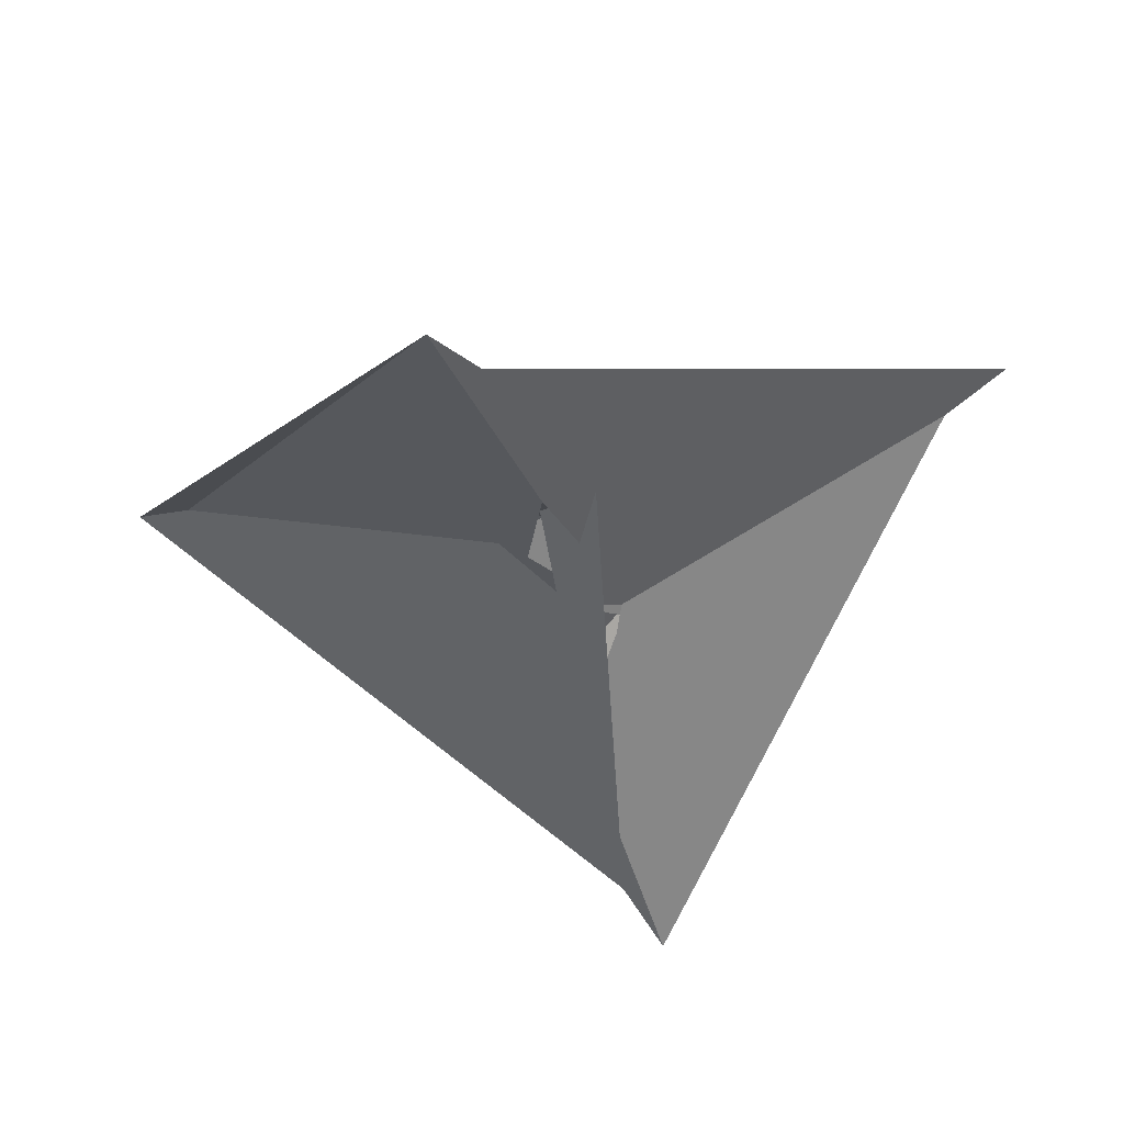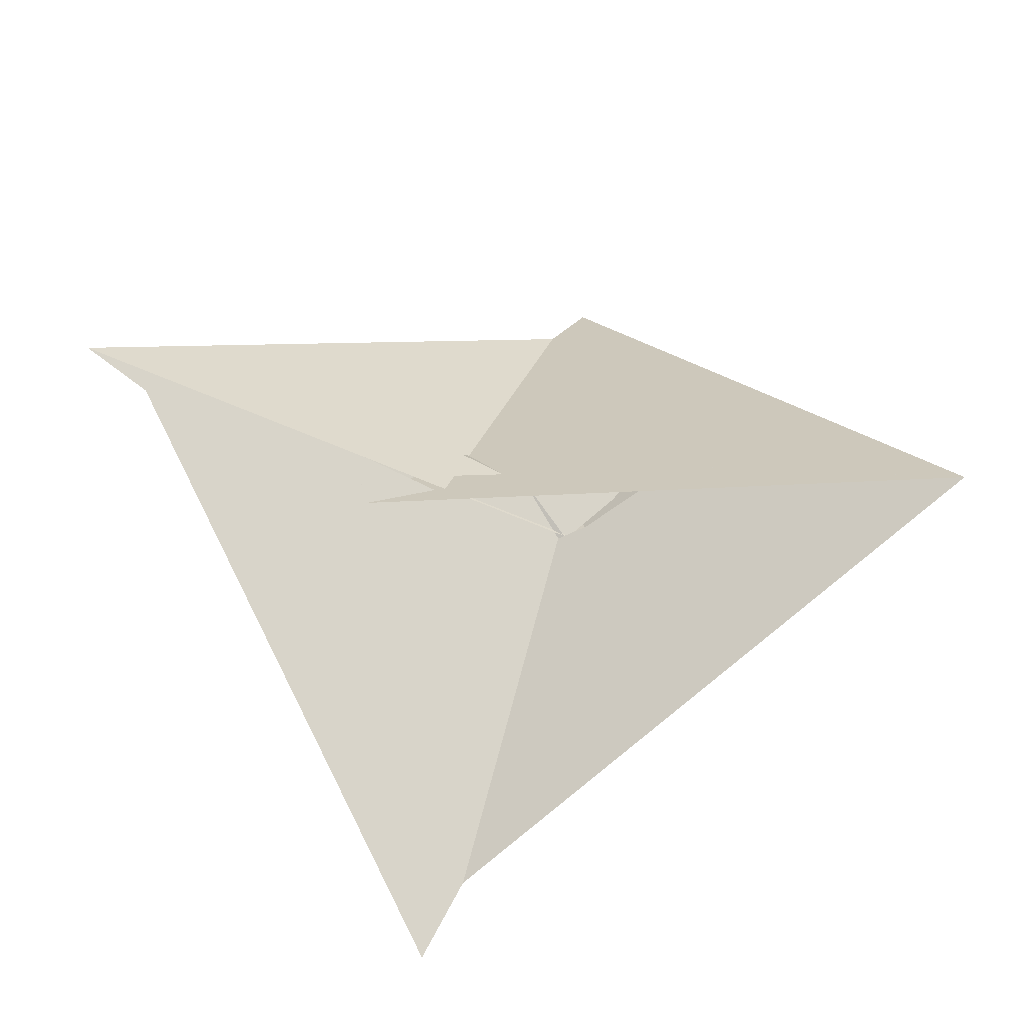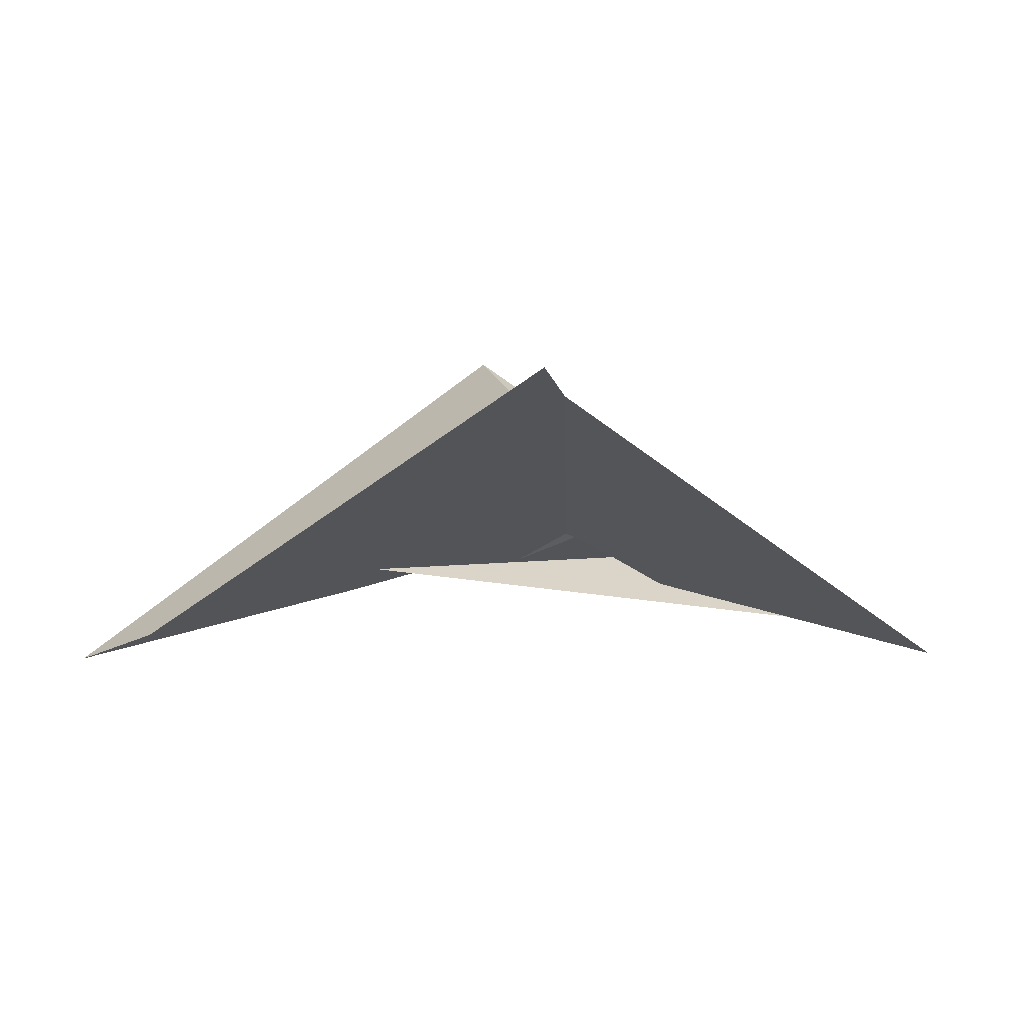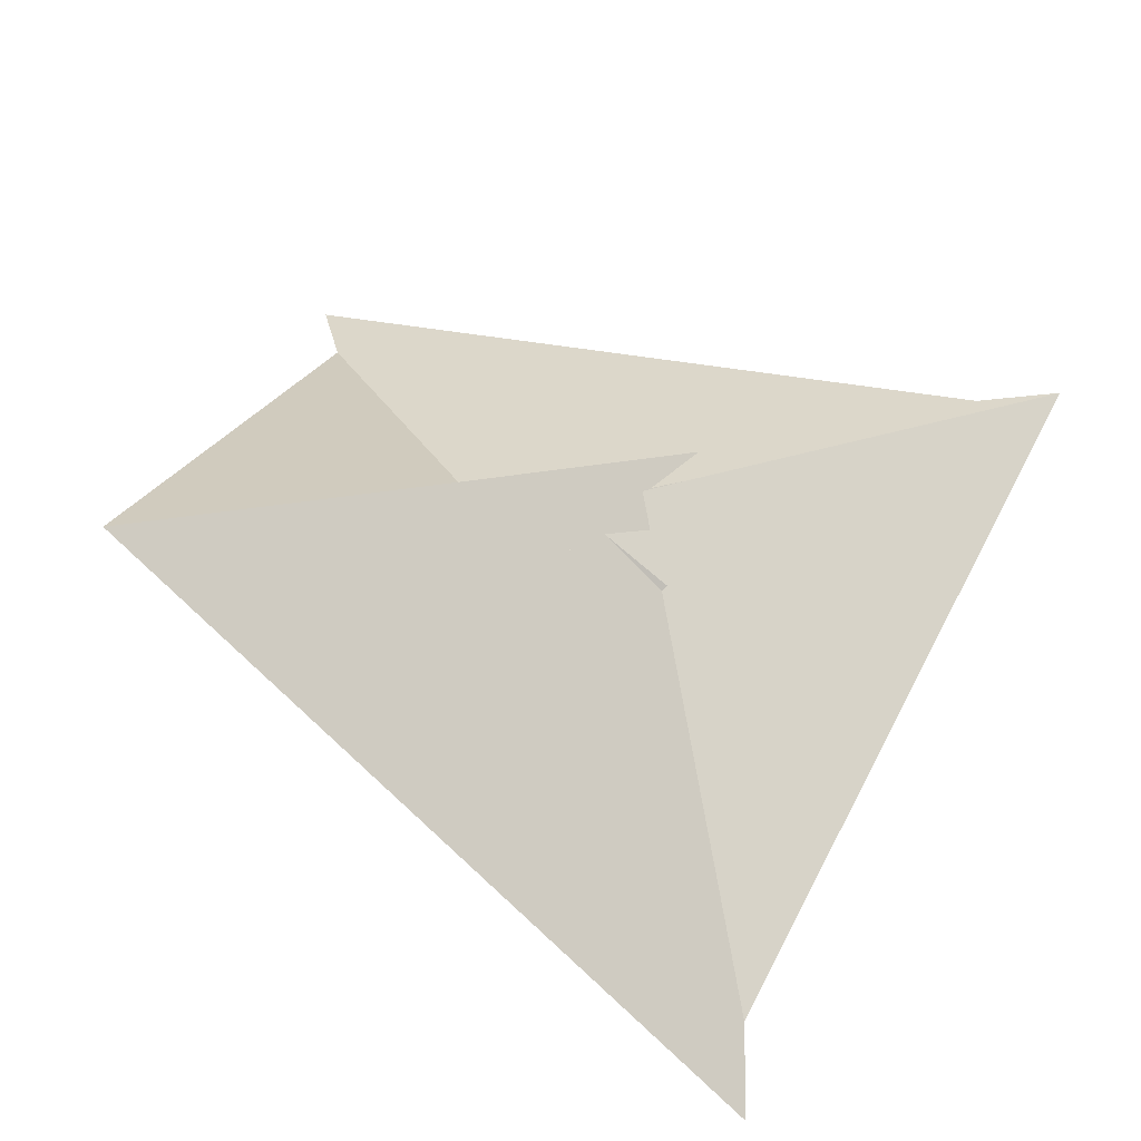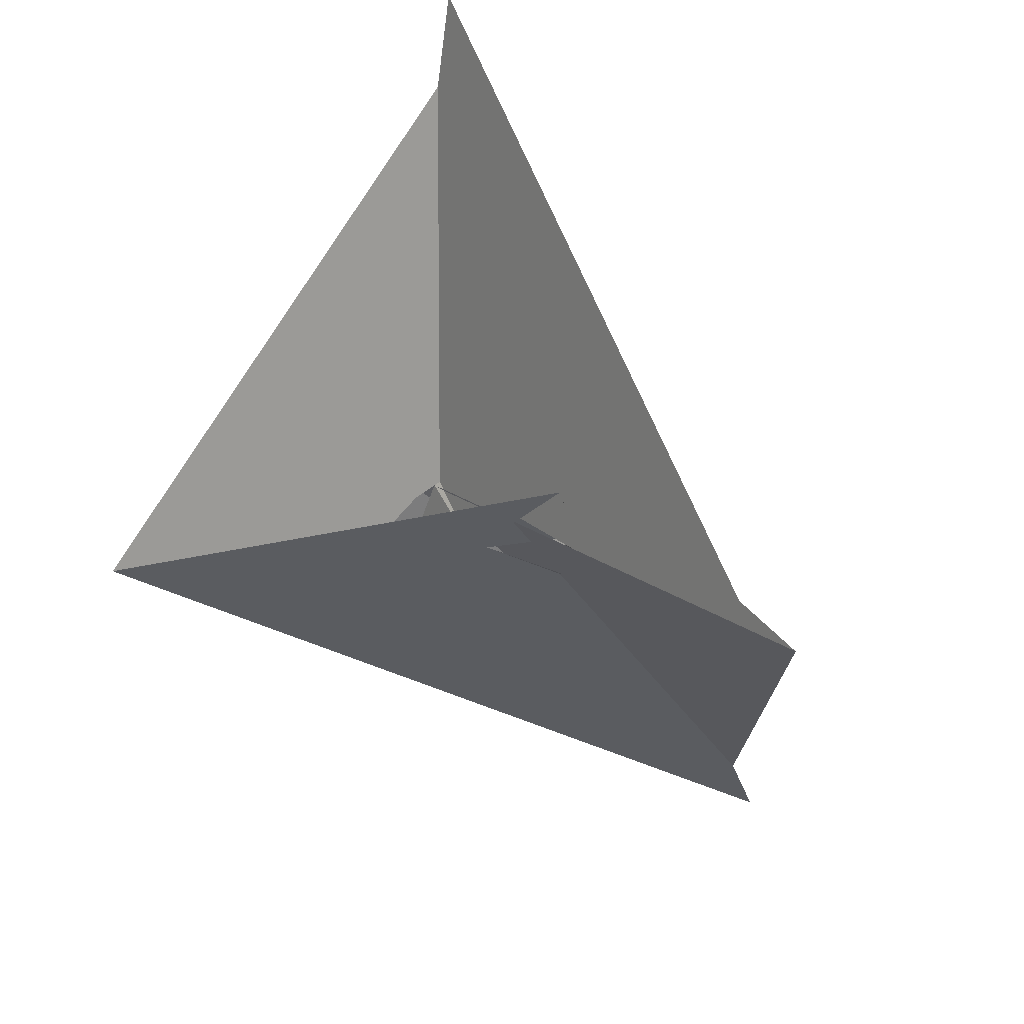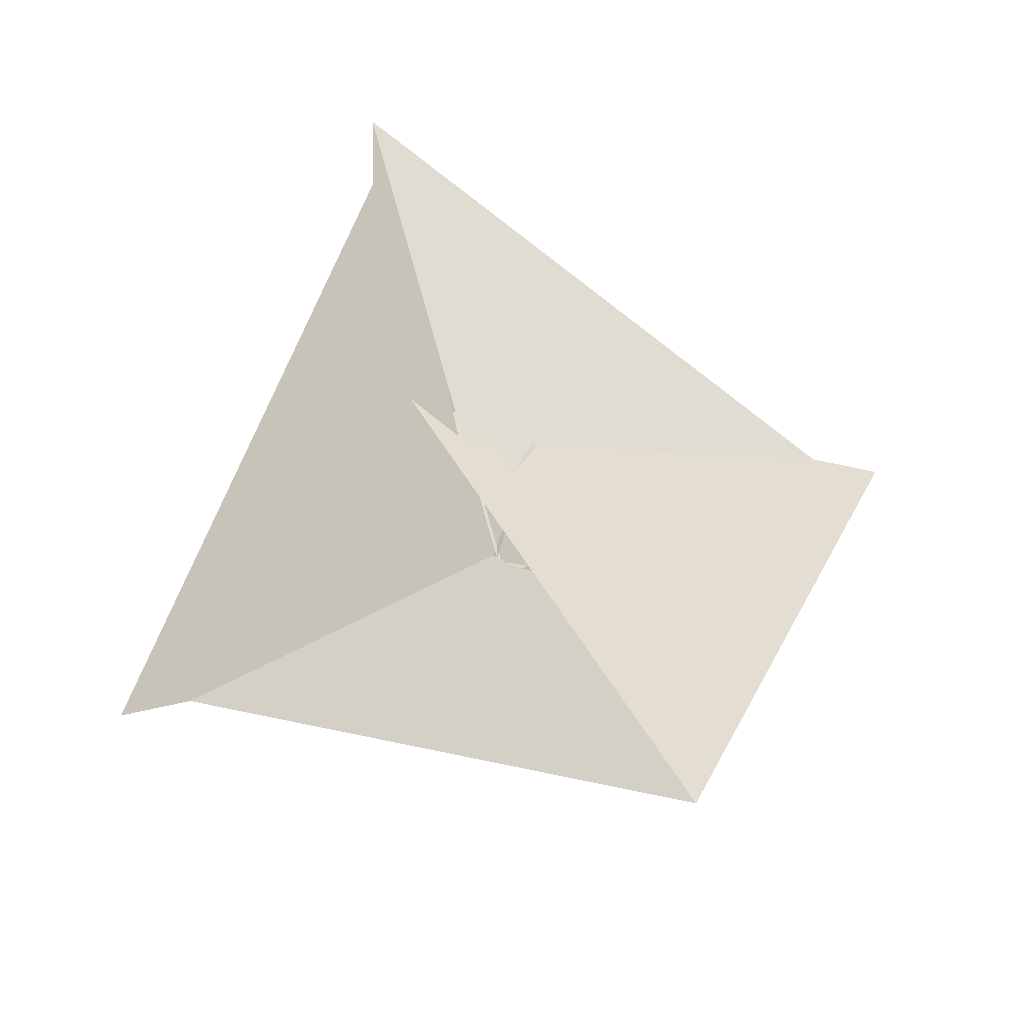
<metadata>
{"format":"obj","ext":"obj","renderer":"f3d","projection":"perspective","resolution":1024,"background":"white","views":[{"elev":-41.8,"azim":39.7,"up":"+Z"},{"elev":50.2,"azim":-142.7,"up":"+Z"},{"elev":4.0,"azim":111.9,"up":"+Z"},{"elev":-41.6,"azim":-18.3,"up":"+Y"},{"elev":42.1,"azim":38.7,"up":"+Y"},{"elev":55.6,"azim":-84.8,"up":"+Z"}]}
</metadata>
<code>
v -0.5697 0.1901 0.1245
v 0.08372 0.6587 -0.1617
v -0.579 0.09279 0.1738
v 0.5768 -0.09271 0.1745
v 0.1915 0.5671 -0.1246
v 0.6595 -0.08203 0.1625
v -1.441 2.513 -0.9669
v -3.079 -1.501 1.17
v -1.059 -0.7083 0.6124
v 0.1445 0.588 -0.1313
v -0.9021 -0.2744 0.3831
v -0.1904 -0.5671 -0.1251
v -0.6625 0.08208 0.1617
v 0.09441 0.5755 -0.1738
v -0.09376 -0.5757 -0.1737
v -0.5904 0.1437 0.131
v -2.565 -1.442 0.9821
v 1.488 -3.047 -1.159
v 0.7035 -1.045 -0.6073
v 0.269 -0.891 -0.3793
v 0.5679 -0.1891 0.1255
v -0.08323 -0.6577 -0.1618
v 3.053 1.486 1.165
v 1.052 0.7035 0.6115
v -0.144 -0.5877 -0.1316
v 1.424 -2.478 -0.9513
v 0.8957 0.2694 0.3815
v -1.509 3.101 -1.182
v 2.522 1.427 0.9706
v -0.7065 1.054 -0.6134
v 0.5885 -0.1429 0.132
v -0.2741 0.8981 -0.3844
v 0.7336 0.9208 0.4143
v -0.7361 -0.9245 0.4135
v -0.08147 -0.02555 0.3893
v -0.703 -0.3887 0.2558
v -0.9237 0.7349 -0.4159
v 0.9178 -0.7301 -0.412
v 0.02665 -0.08263 -0.3891
v 0.3878 -0.698 -0.2563
v 0.7004 0.3875 0.2569
v 0.08167 0.02541 0.3894
v -0.02482 0.08127 -0.3893
v -0.389 0.7009 -0.2576
f 1 2 10 5 6 4 3 11 9 8 7
f 1 2 14 15 20 19 18 17 12 13 16
f 3 4 27 24 23 26 21 22 25 12 13
f 5 6 31 21 22 15 14 32 30 28 29
f 1 7 28 29 23 24 33 34 36 35 16
f 7 8 17 12 25 39 40 38 37 30 28
f 8 9 34 33 41 42 31 21 26 18 17
f 5 10 43 44 37 38 19 18 26 23 29
f 2 10 43 39 40 27 24 33 41 32 14
f 3 11 44 37 30 32 41 42 35 16 13
f 9 11 44 43 39 25 22 15 20 36 34
f 4 6 31 42 35 36 20 19 38 40 27

</code>
